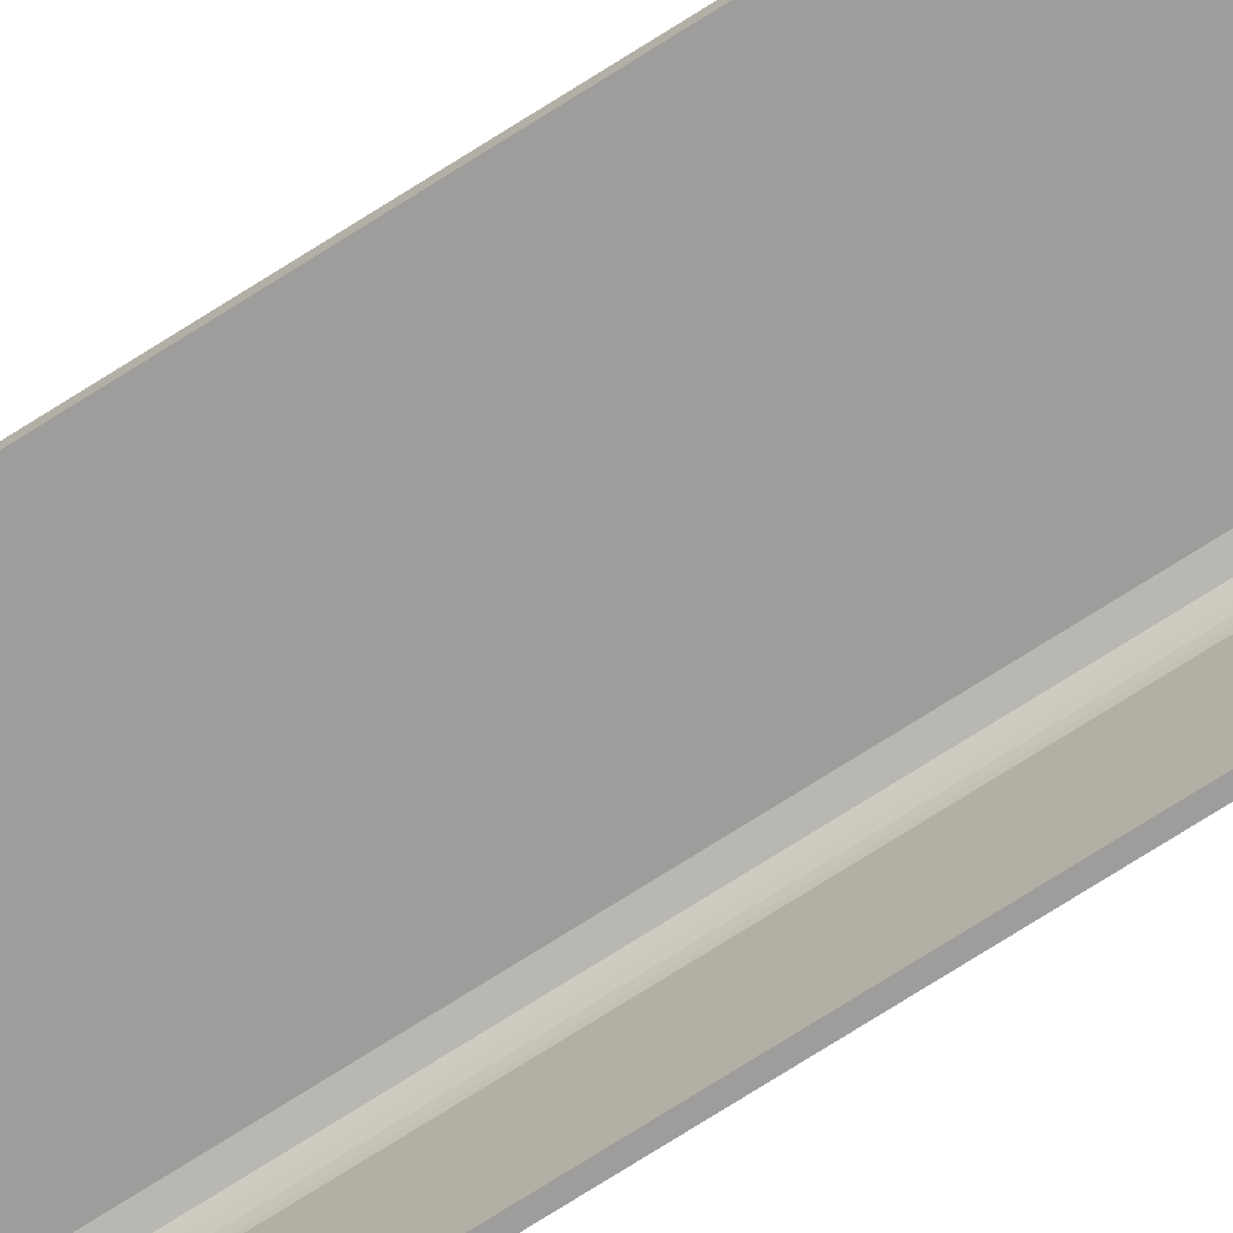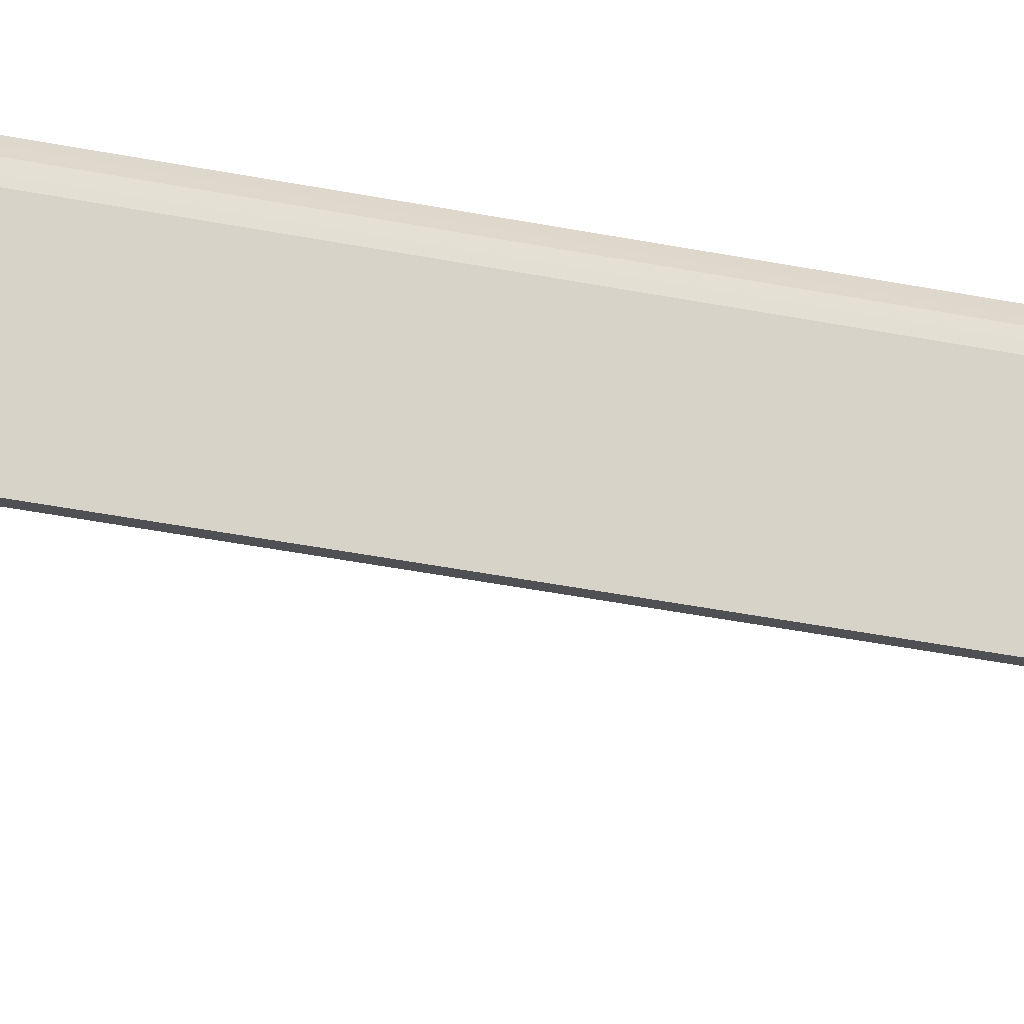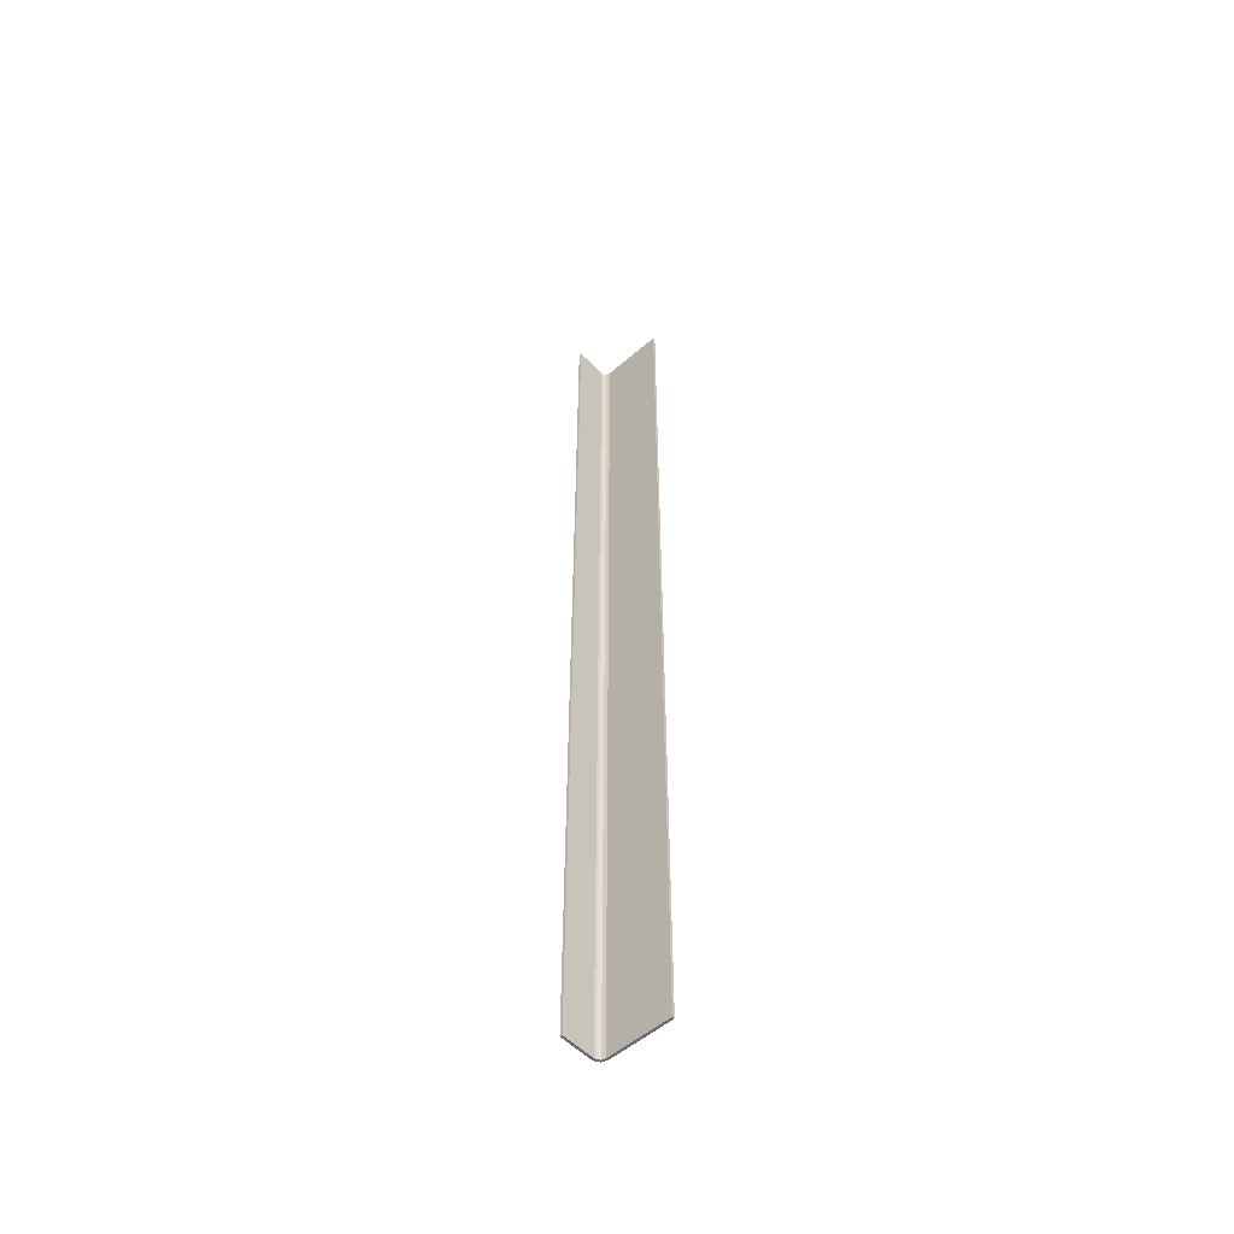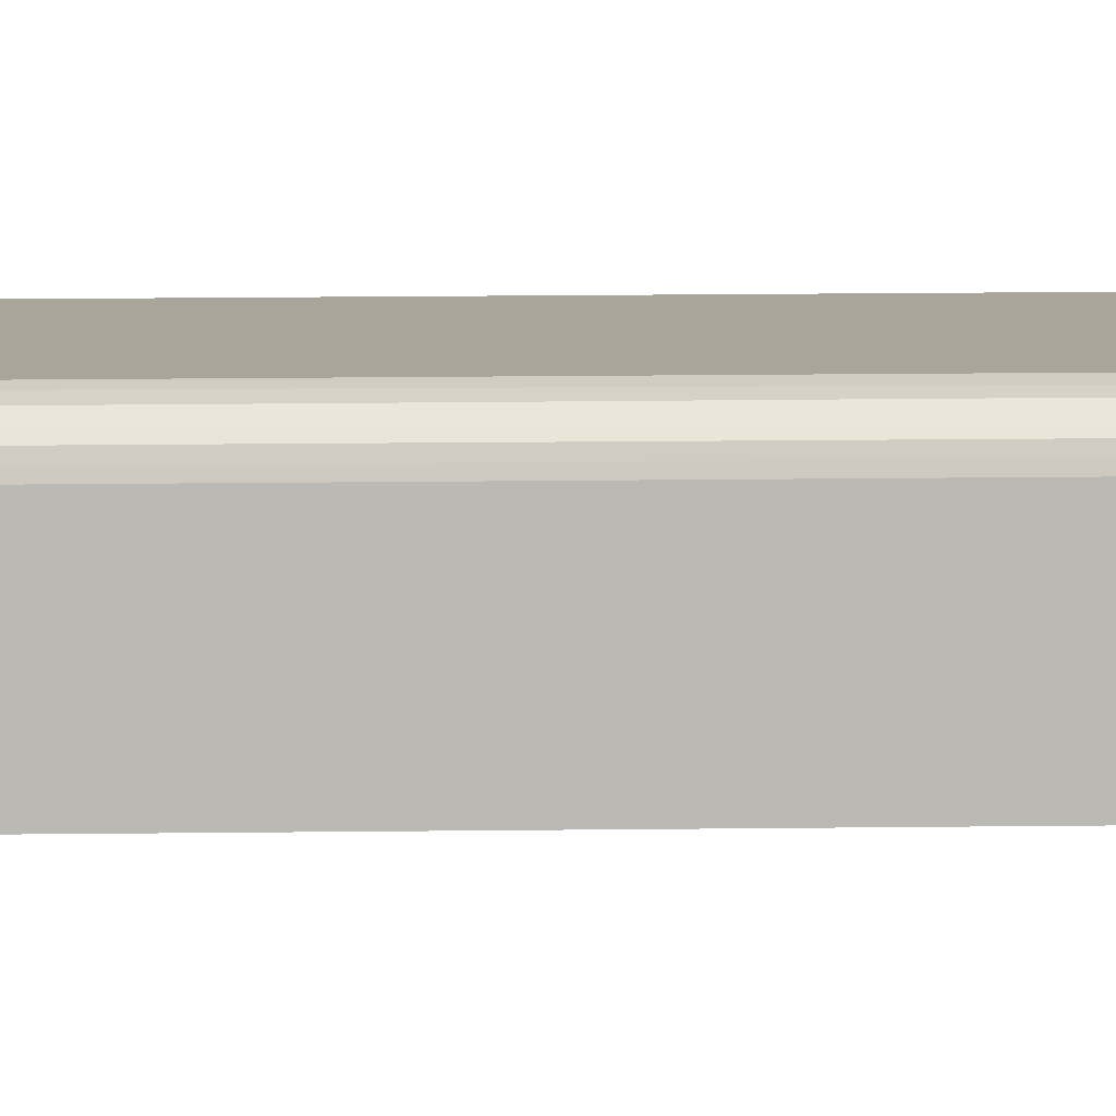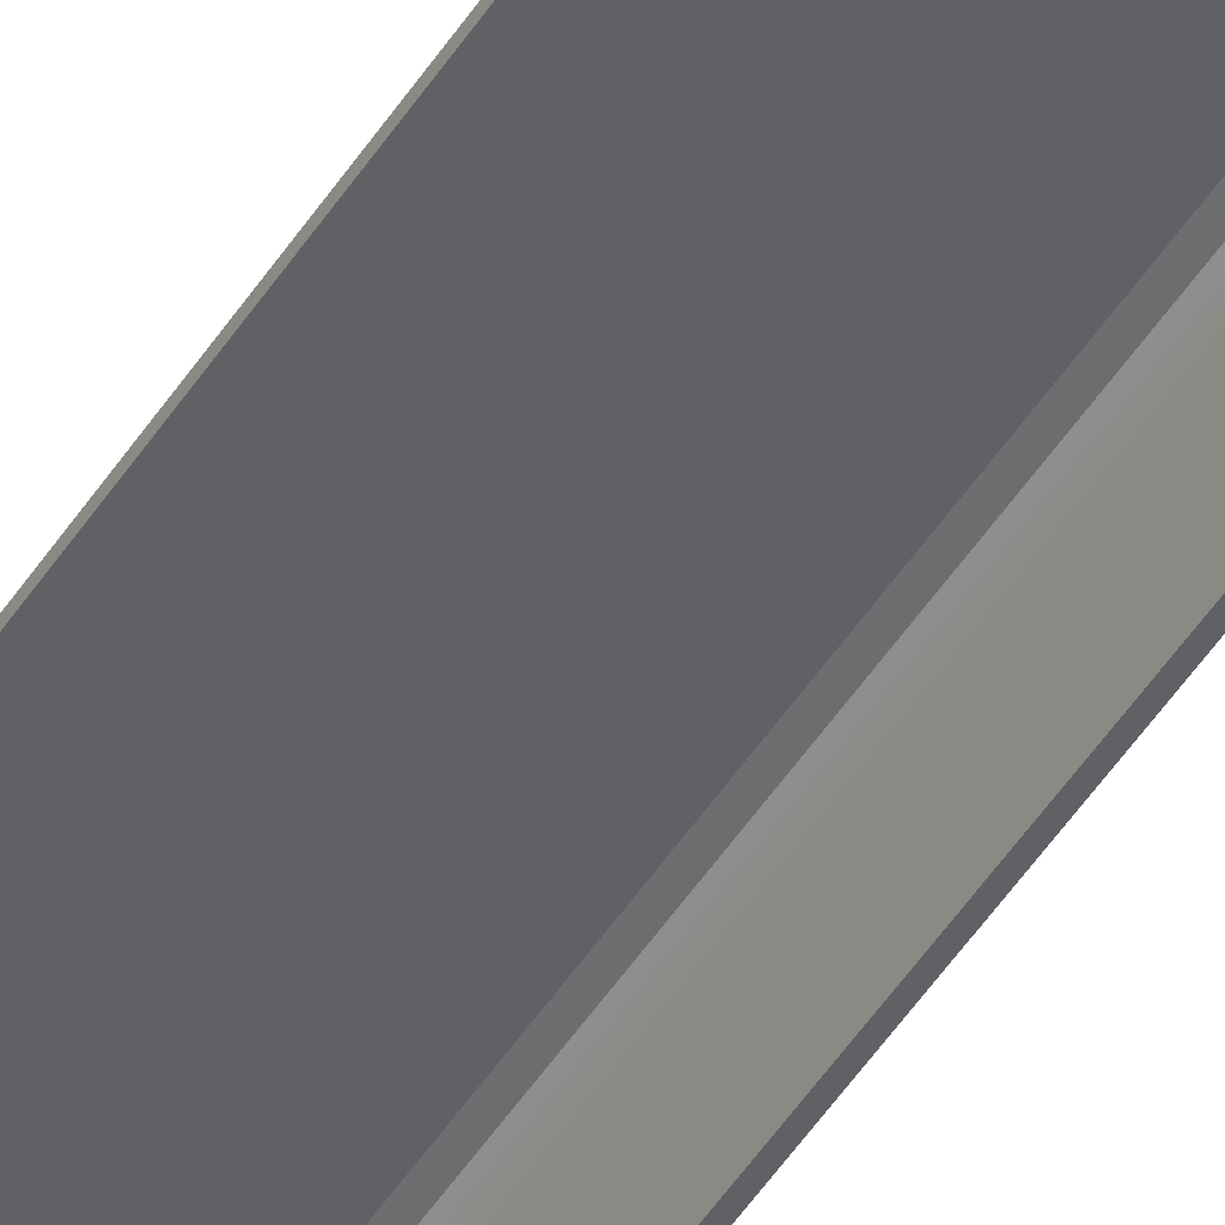
<metadata>
{"format":"obj","ext":"obj","renderer":"f3d","projection":"perspective","resolution":1024,"background":"white","views":[{"elev":-70.5,"azim":-57.1,"up":"+Z"},{"elev":-18.8,"azim":63.9,"up":"+Z"},{"elev":-53.5,"azim":-137.4,"up":"+Y"},{"elev":7.5,"azim":86.8,"up":"+Z"},{"elev":-47.8,"azim":-30.9,"up":"+Z"}]}
</metadata>
<code>
g 2_MRSHLDSBM-Body
v 232.5 20.6 358.3
v 230.8 20.6 358.8
v 230.8 492.6 358.8
v 232.5 492.6 358.3
v 233.6 20.6 356.9
v 233.5 492.6 357.2
v 233.8 492.6 355.8
v 233.8 20.6 355.8
v 233.8 492.6 340
v 233.8 20.6 340
v 235 492.6 340
v 235 20.6 340
v 235 492.6 355.8
v 235 20.6 355.8
v 230.8 20.6 360
v 233.5 20.6 359
v 233.2 492.6 359.3
v 230.8 492.6 360
v 234.7 492.6 357.4
v 234.6 20.6 357.6
v 200 20.6 360
v 200 20.6 358.8
v 200 492.6 358.8
v 200 492.6 360
f 1 2 3
f 3 4 1
f 5 1 4
f 4 6 5
f 5 6 7
f 8 5 7
f 8 7 10
f 10 7 9
f 10 9 12
f 12 9 11
f 12 11 14
f 14 11 13
f 15 16 17
f 18 15 17
f 19 20 14
f 13 19 14
f 19 17 16
f 16 20 19
f 15 2 16
f 16 2 1
f 16 1 20
f 20 1 5
f 20 5 14
f 14 5 8
f 14 8 12
f 12 8 10
f 21 22 15
f 15 22 2
f 19 4 17
f 17 4 3
f 17 3 18
f 18 3 24
f 24 3 23
f 13 7 19
f 19 7 6
f 19 6 4
f 13 11 7
f 7 11 9
f 15 18 21
f 21 18 24
f 21 24 22
f 22 24 23
f 3 2 23
f 23 2 22

</code>
